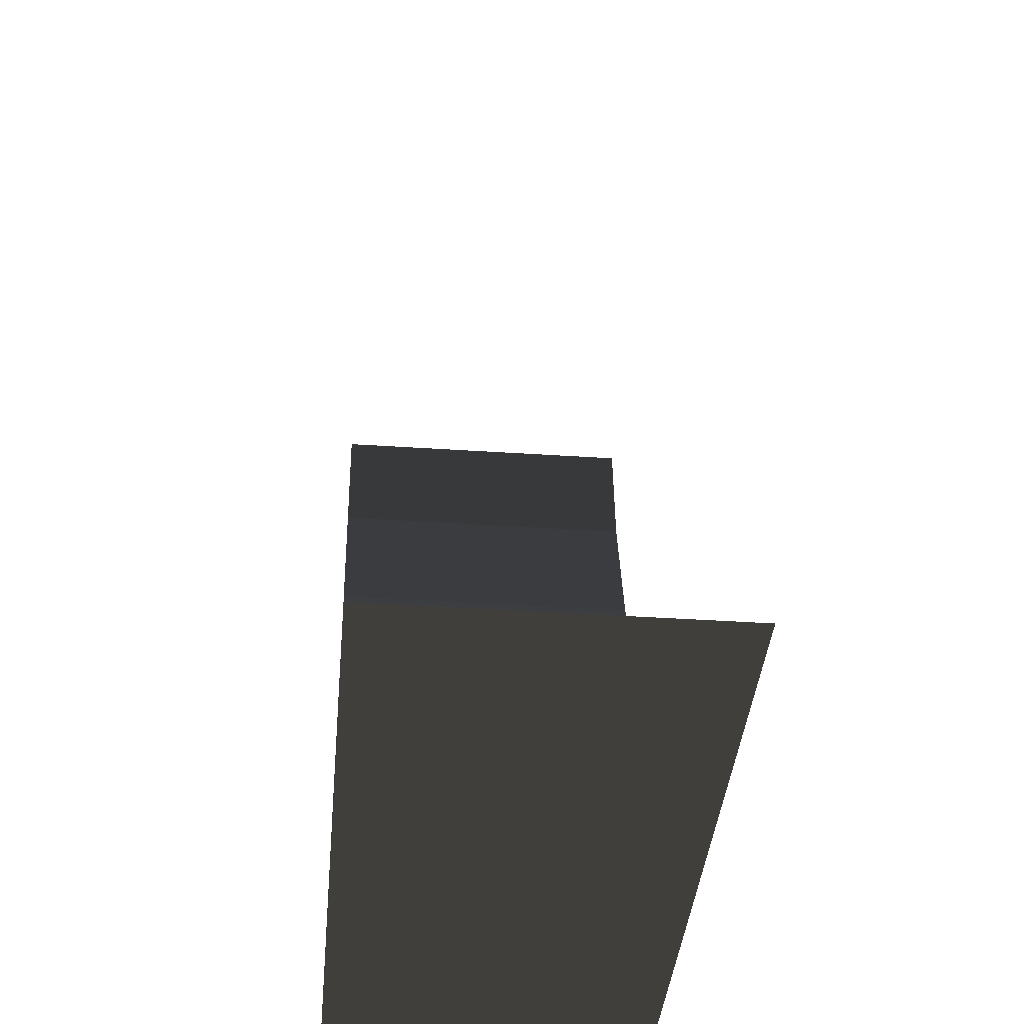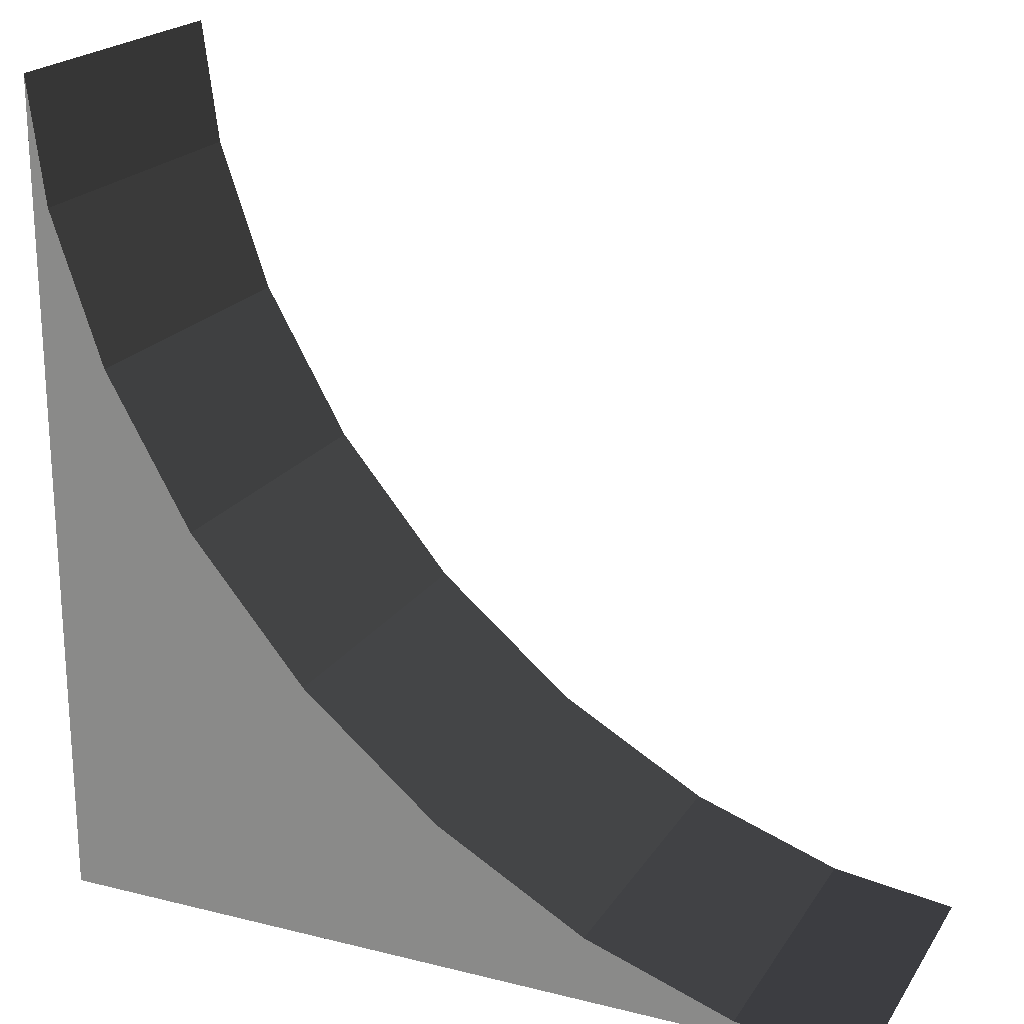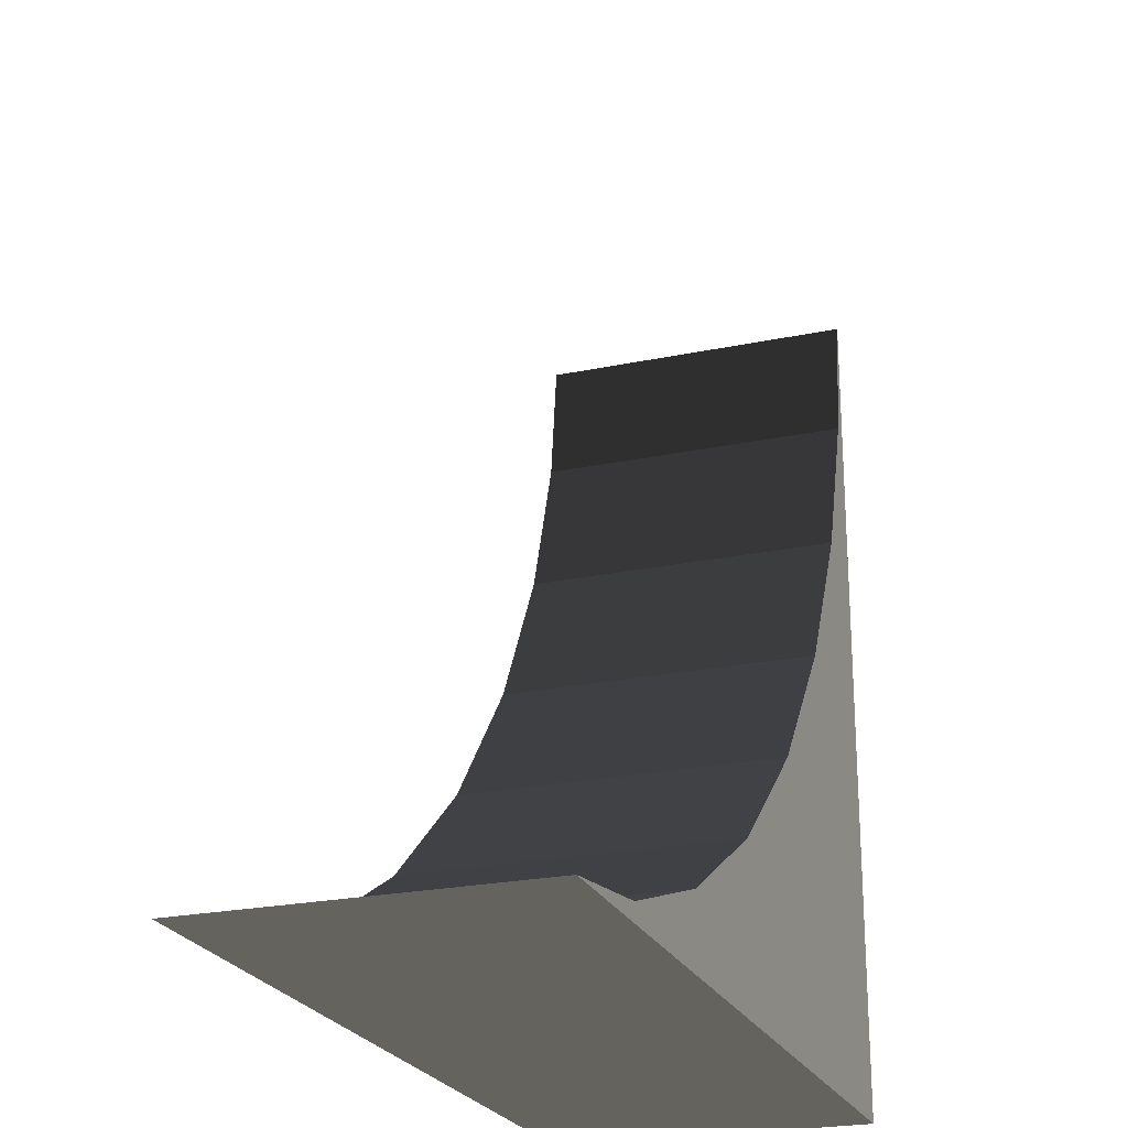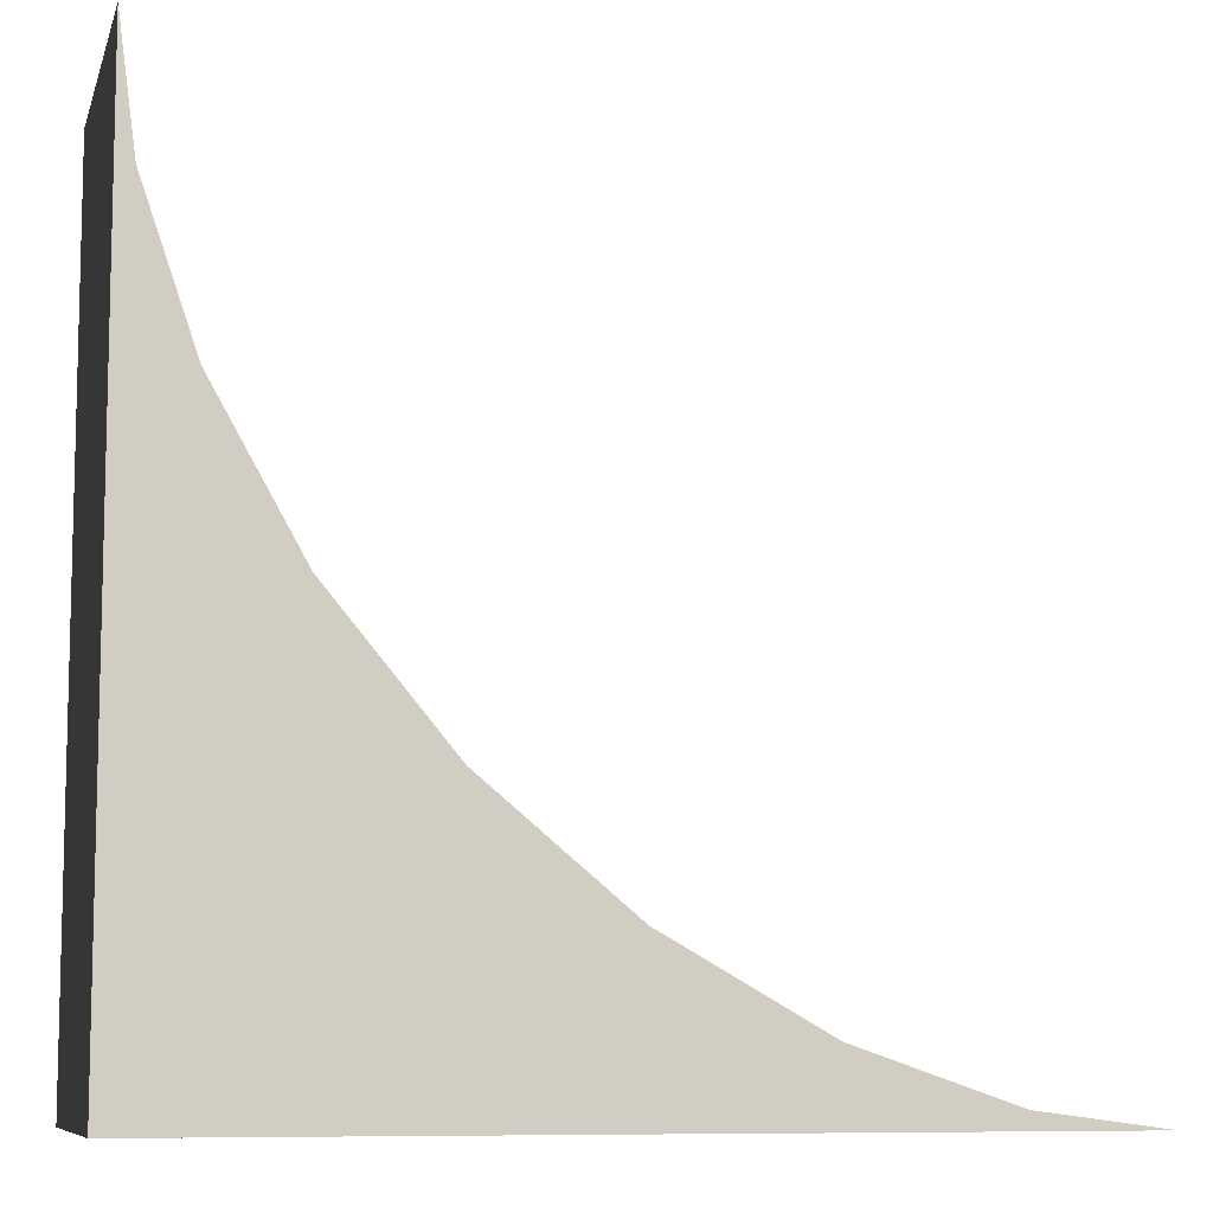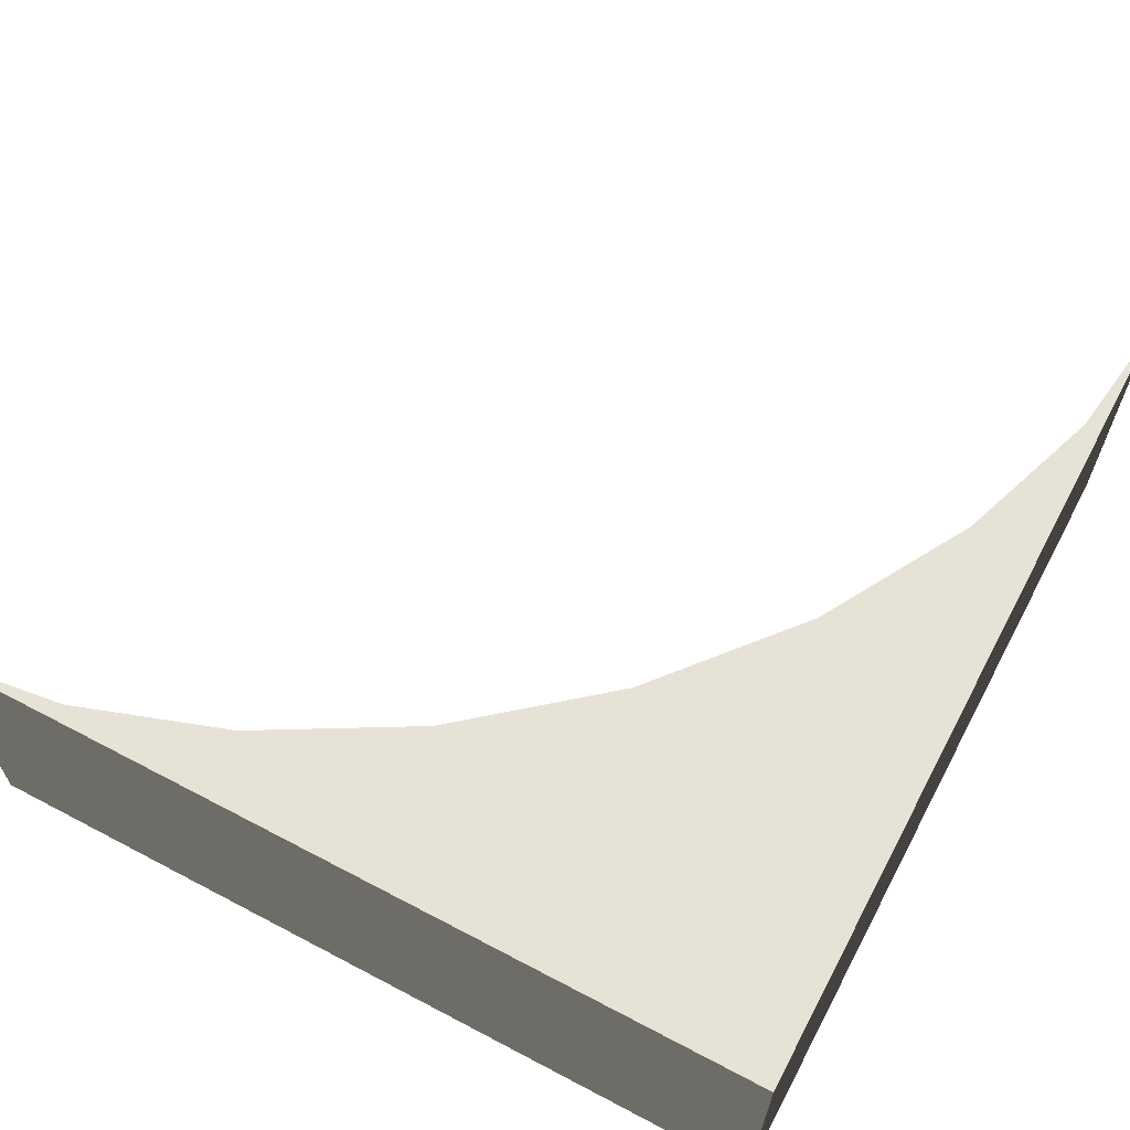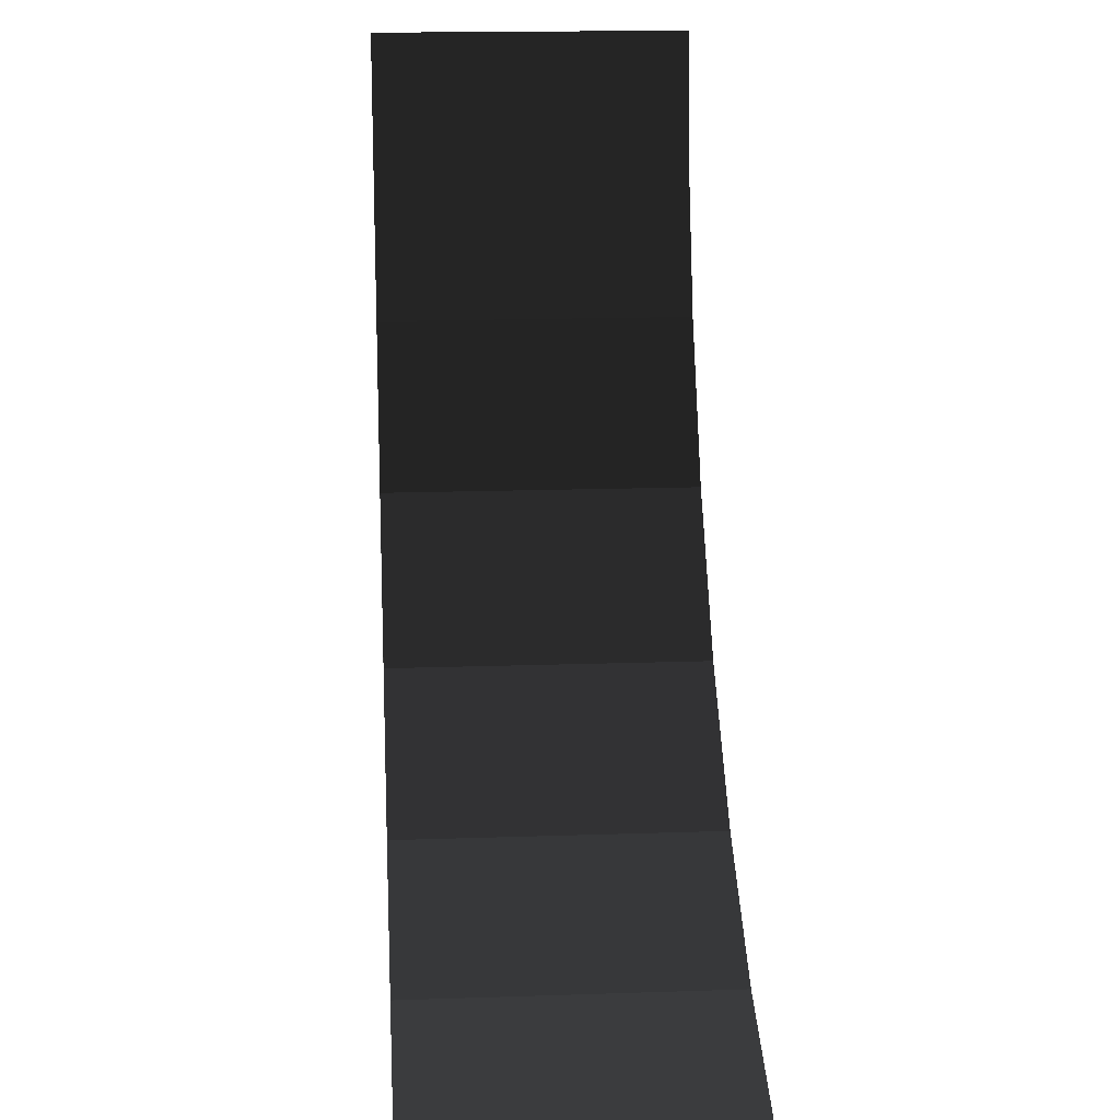
<metadata>
{"format":"obj","ext":"obj","renderer":"f3d","projection":"perspective","resolution":1024,"background":"white","views":[{"elev":-38.0,"azim":-94.9,"up":"+Z"},{"elev":20.9,"azim":-155.9,"up":"+Z"},{"elev":-23.5,"azim":-70.5,"up":"+Z"},{"elev":-8.7,"azim":165.4,"up":"+Z"},{"elev":63.7,"azim":118.0,"up":"+Y"},{"elev":16.7,"azim":-94.0,"up":"+Z"}]}
</metadata>
<code>
v -1.203 0.25 -0.461
v -1.5 -0.5 -0.5
v -1.5 0.25 -0.5
v -1.203 -0.5 -0.461
v -0.844 0.25 -0.338
v -0.844 -0.5 -0.338
v -0.481 0.25 -0.133
v -0.481 -0.5 -0.133
v -0.146 0.25 0.146
v -0.146 -0.5 0.146
v 0.133 0.25 0.481
v 0.133 -0.5 0.481
v 0.338 0.25 0.844
v 0.338 -0.5 0.844
v 0.461 0.25 1.203
v 0.461 -0.5 1.203
v 0.5 0.25 1.5
v 0.5 -0.5 1.5
v 0.5 0.25 -0.5
v 0.5 -0.5 -0.5
g 1
f 19 3 1
f 19 1 5
f 19 5 7
f 19 7 9
f 19 9 11
f 19 11 13
f 19 13 15
f 19 15 17
g 2
f 2 20 4
f 4 20 6
f 6 20 8
f 8 20 10
f 10 20 12
f 12 20 14
f 14 20 16
f 16 20 18
g 3
f 3 2 1
f 4 1 2
f 1 4 5
f 6 5 4
f 5 6 7
f 8 7 6
f 7 8 9
f 10 9 8
f 9 10 11
f 12 11 10
f 11 12 13
f 14 13 12
f 13 14 15
f 16 15 14
f 15 16 17
f 18 17 16
g 4
f 17 18 19
f 20 19 18
g 5
f 19 20 3
g 6
f 19 20 3
f 2 3 20

</code>
